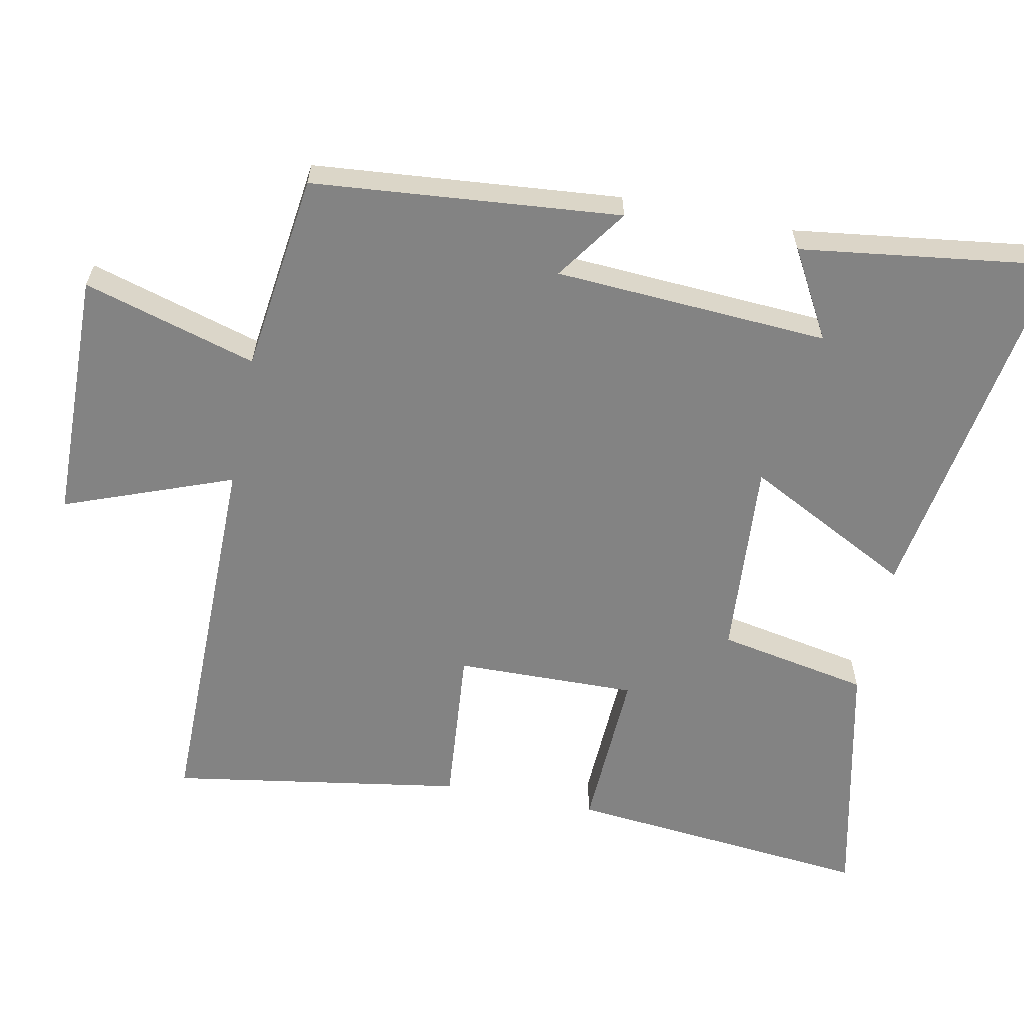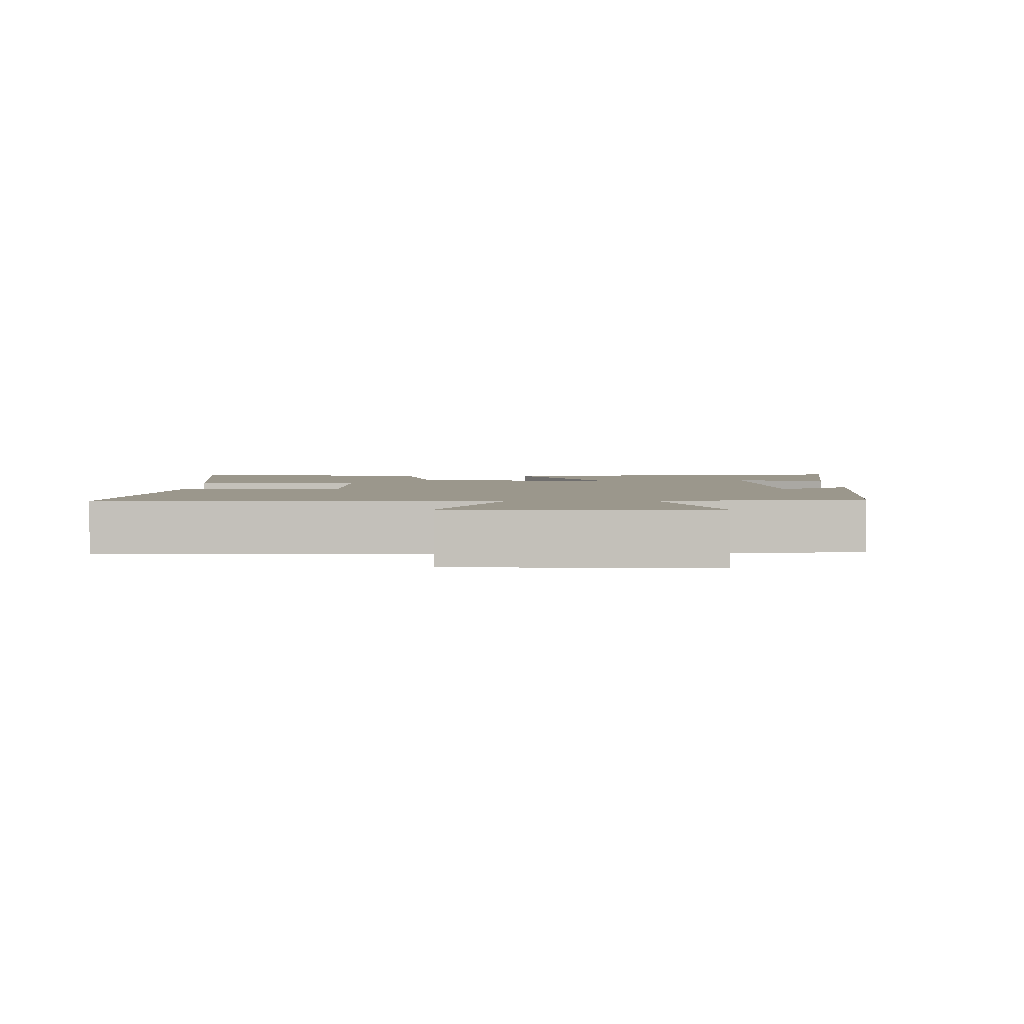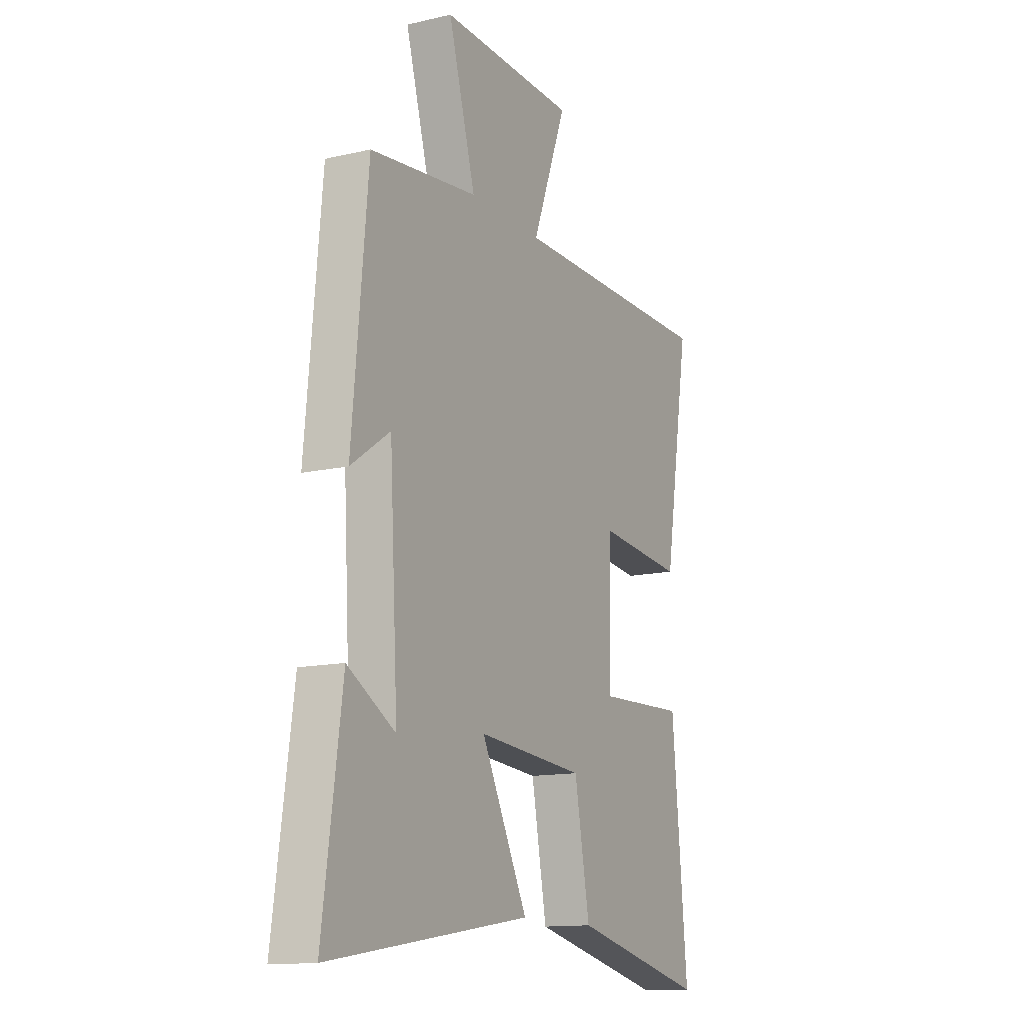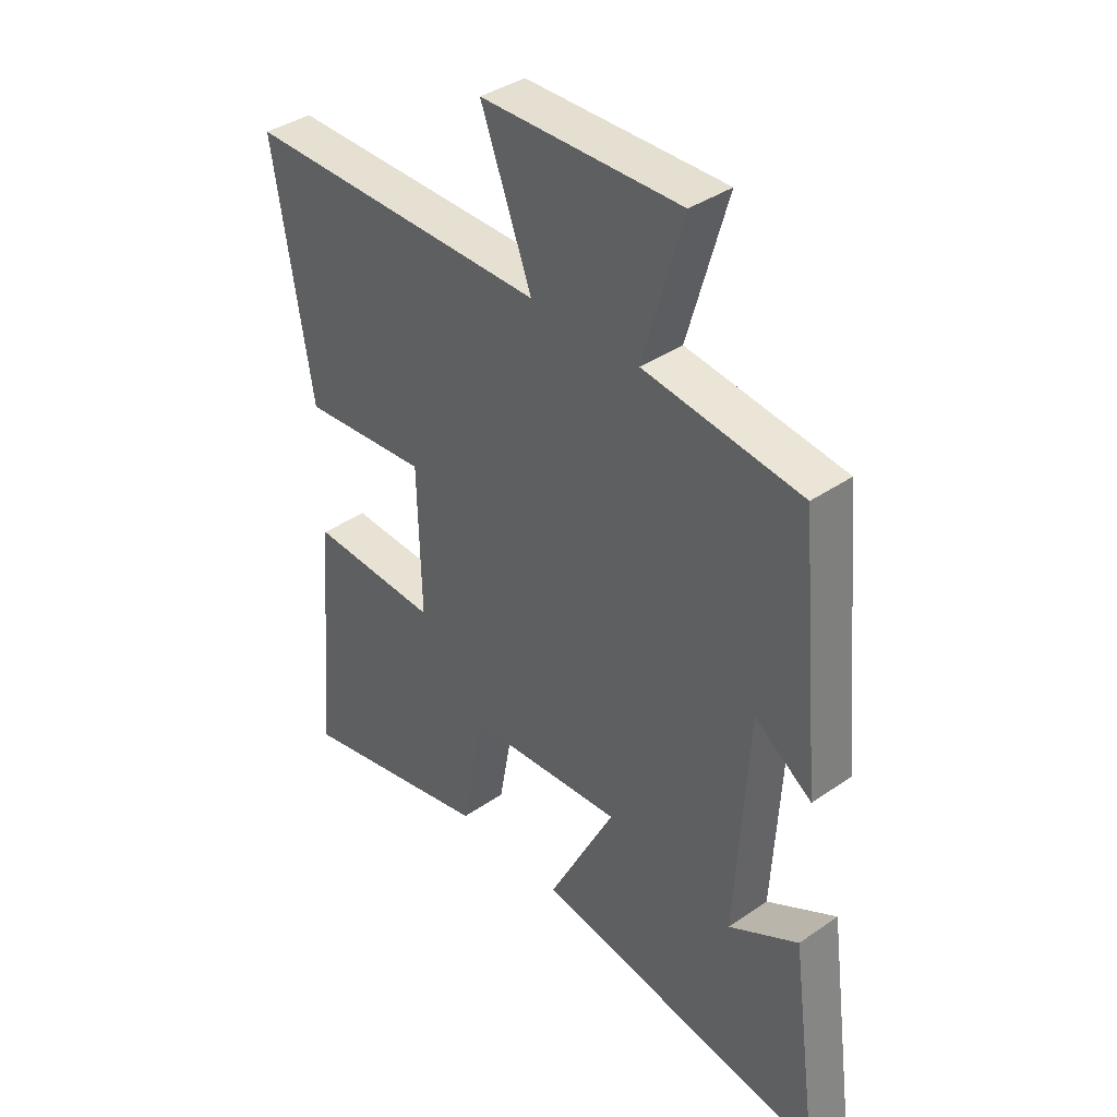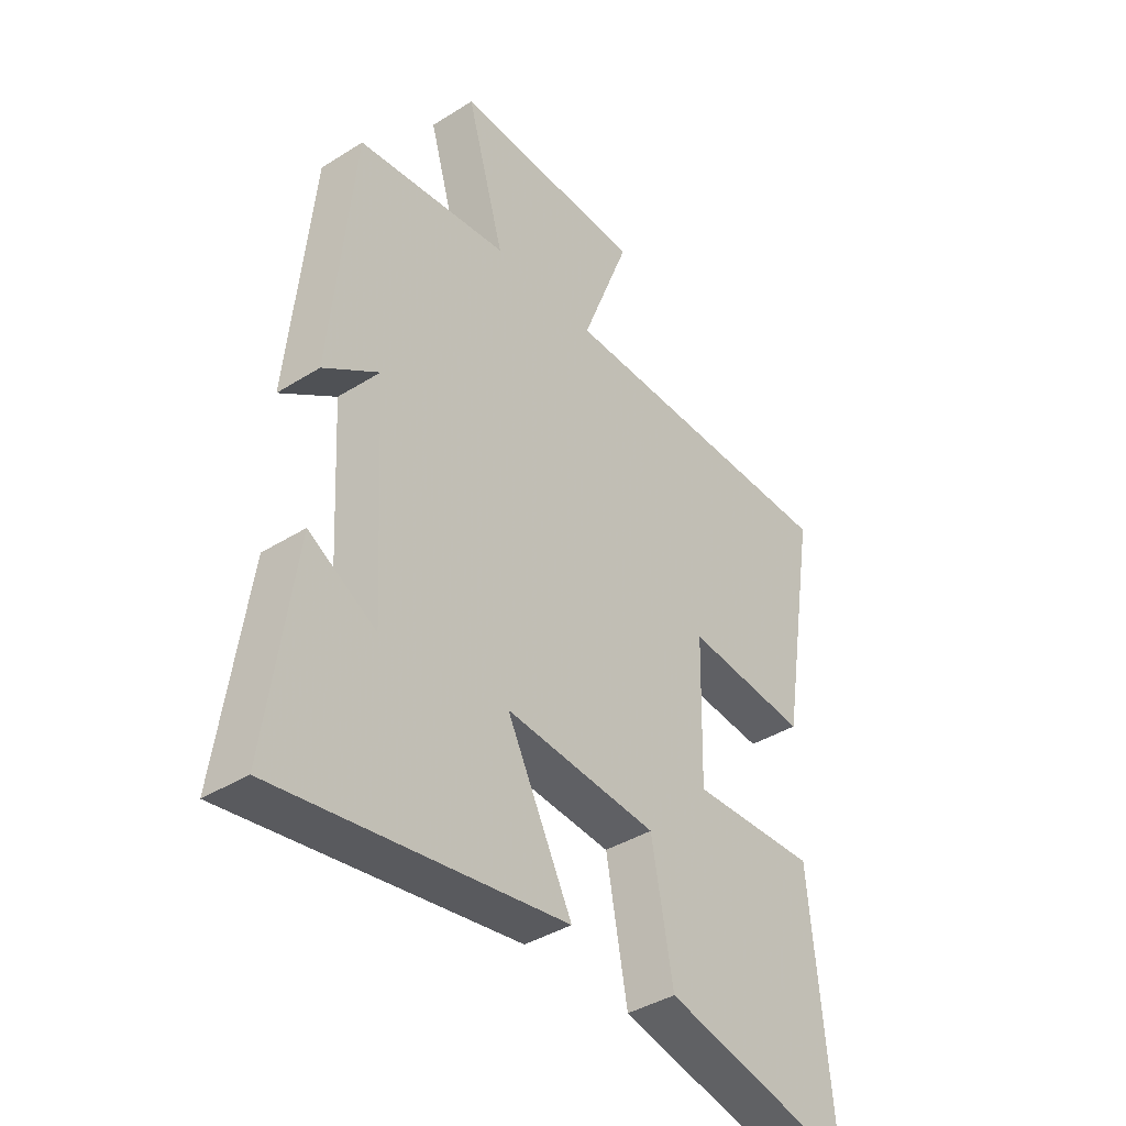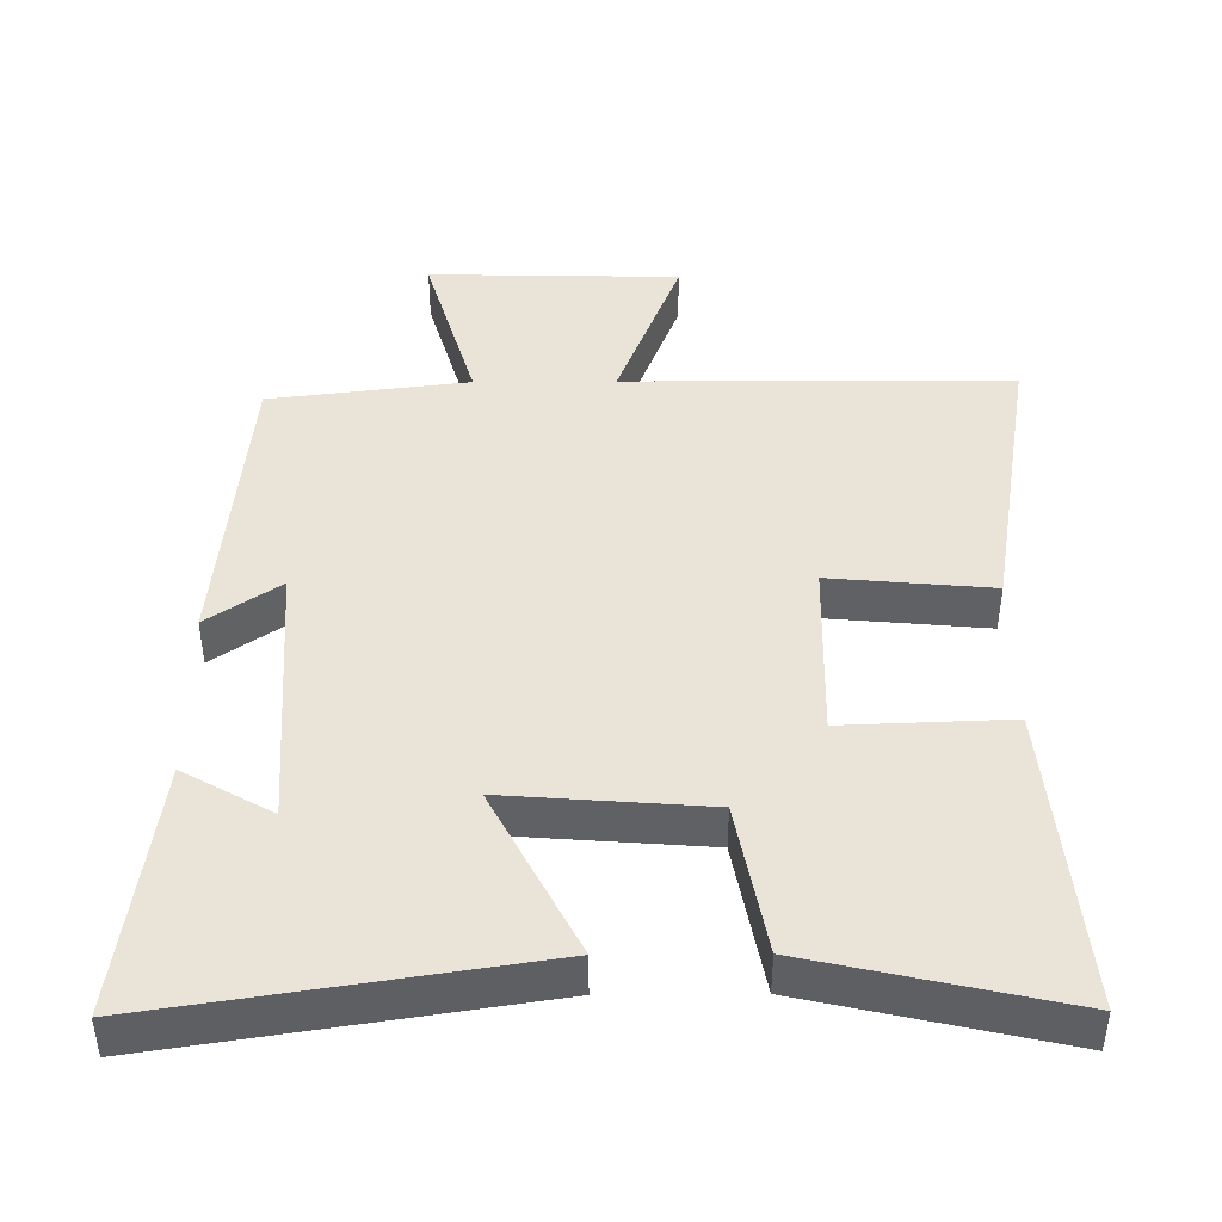
<metadata>
{"format":"obj","ext":"obj","renderer":"f3d","projection":"perspective","resolution":1024,"background":"white","views":[{"elev":-61.0,"azim":78.4,"up":"+Y"},{"elev":2.8,"azim":-0.6,"up":"+Y"},{"elev":-13.5,"azim":117.4,"up":"+Z"},{"elev":38.6,"azim":49.1,"up":"+Z"},{"elev":-39.8,"azim":127.9,"up":"+Z"},{"elev":43.5,"azim":179.6,"up":"+Y"}]}
</metadata>
<code>
v -0.569 0.07 0.499
v -0.02 0.07 0.5
v -0.111 0.07 0.738
v 0.247 0.07 0.746
v 0.176 0.07 0.5
v 0.459 0.07 0.465
v 0.5 0.07 0.028
v 0.397 0.07 0.099
v 0.375 0.07 -0.291
v 0.5 0.07 -0.22
v 0.55 0.07 -0.582
v 0.019 0.07 -0.5
v 0.141 0.07 -0.262
v -0.143 0.07 -0.284
v -0.183 0.07 -0.5
v -0.54 0.07 -0.581
v -0.5 0.07 -0.145
v -0.265 0.07 -0.154
v -0.271 0.07 0.104
v -0.5 0.07 0.083
v -0.569 0 0.499
v -0.02 0 0.5
v -0.111 0 0.738
v 0.247 0 0.746
v 0.176 0 0.5
v 0.459 0 0.465
v 0.5 0 0.028
v 0.397 0 0.099
v 0.375 0 -0.291
v 0.5 0 -0.22
v 0.55 0 -0.582
v 0.019 0 -0.5
v 0.141 0 -0.262
v -0.143 0 -0.284
v -0.183 0 -0.5
v -0.54 0 -0.581
v -0.5 0 -0.145
v -0.265 0 -0.154
v -0.271 0 0.104
v -0.5 0 0.083
f 19 20 1 2
f 18 19 2
f 16 17 18
f 15 16 18
f 14 15 18
f 13 14 18 2
f 11 12 13
f 9 10 11
f 9 11 13
f 8 9 13 2
f 7 8 2
f 6 7 2
f 5 6 2
f 2 3 4 5
f 22 21 40 39
f 22 39 38
f 38 37 36
f 38 36 35
f 38 35 34
f 22 38 34 33
f 33 32 31
f 31 30 29
f 33 31 29
f 22 33 29 28
f 22 28 27
f 22 27 26
f 22 26 25
f 25 24 23 22
f 1 21 22 2
f 2 22 23 3
f 3 23 24 4
f 4 24 25 5
f 5 25 26 6
f 6 26 27 7
f 7 27 28 8
f 8 28 29 9
f 9 29 30 10
f 10 30 31 11
f 11 31 32 12
f 12 32 33 13
f 13 33 34 14
f 14 34 35 15
f 15 35 36 16
f 16 36 37 17
f 17 37 38 18
f 18 38 39 19
f 19 39 40 20
f 20 40 21 1

</code>
